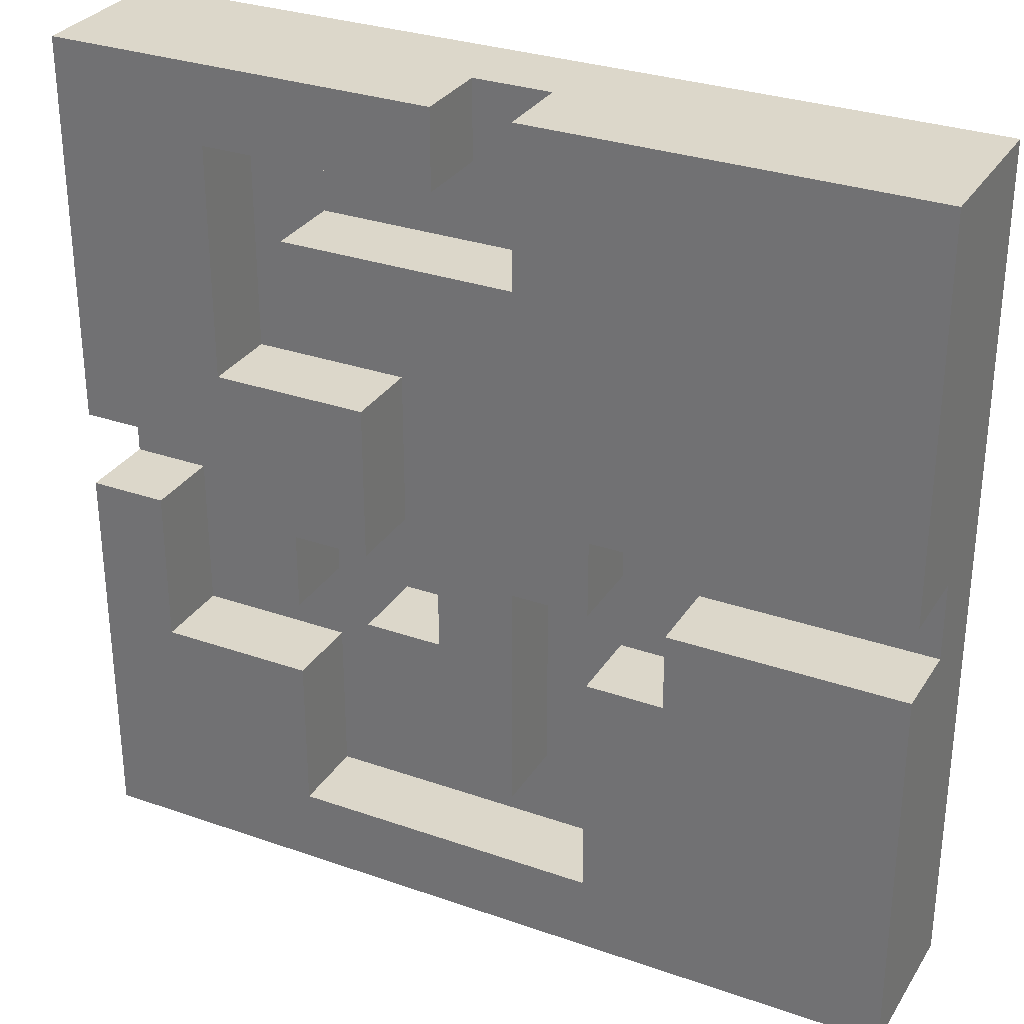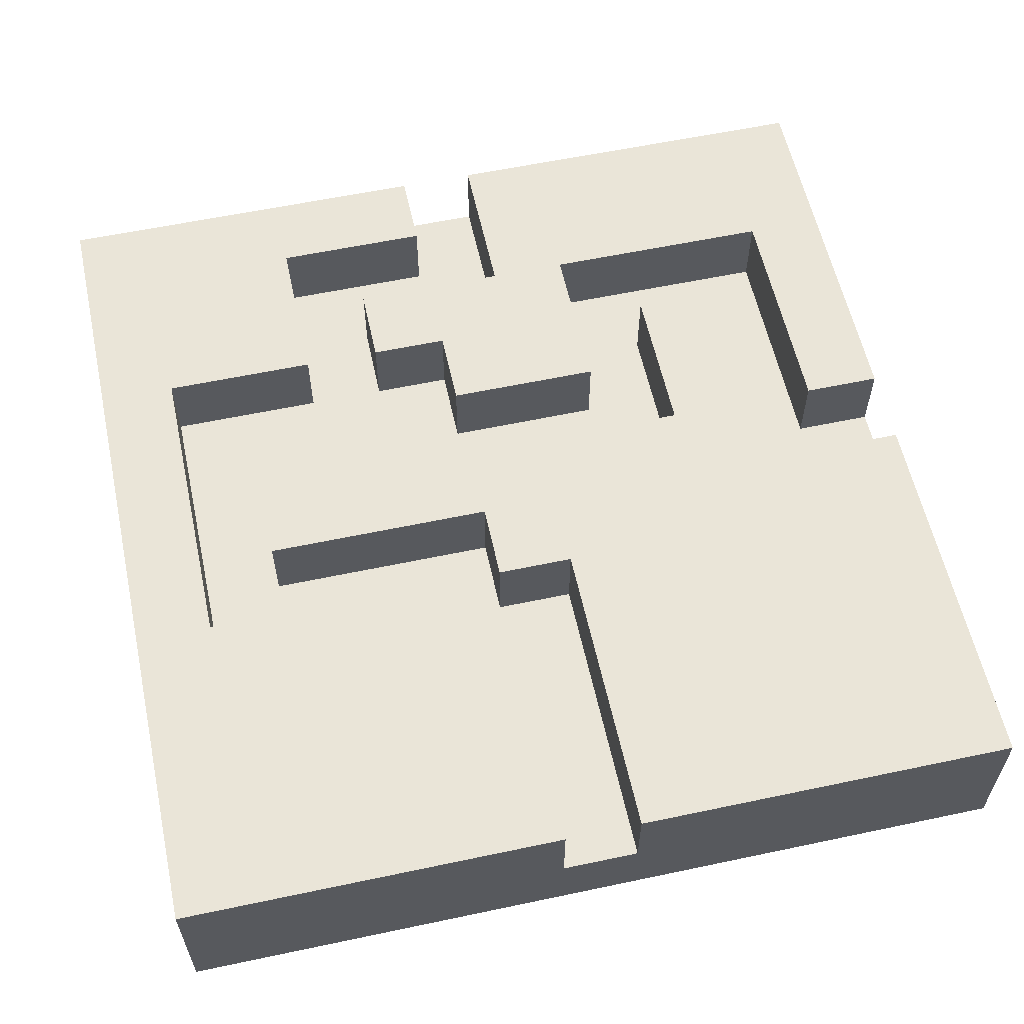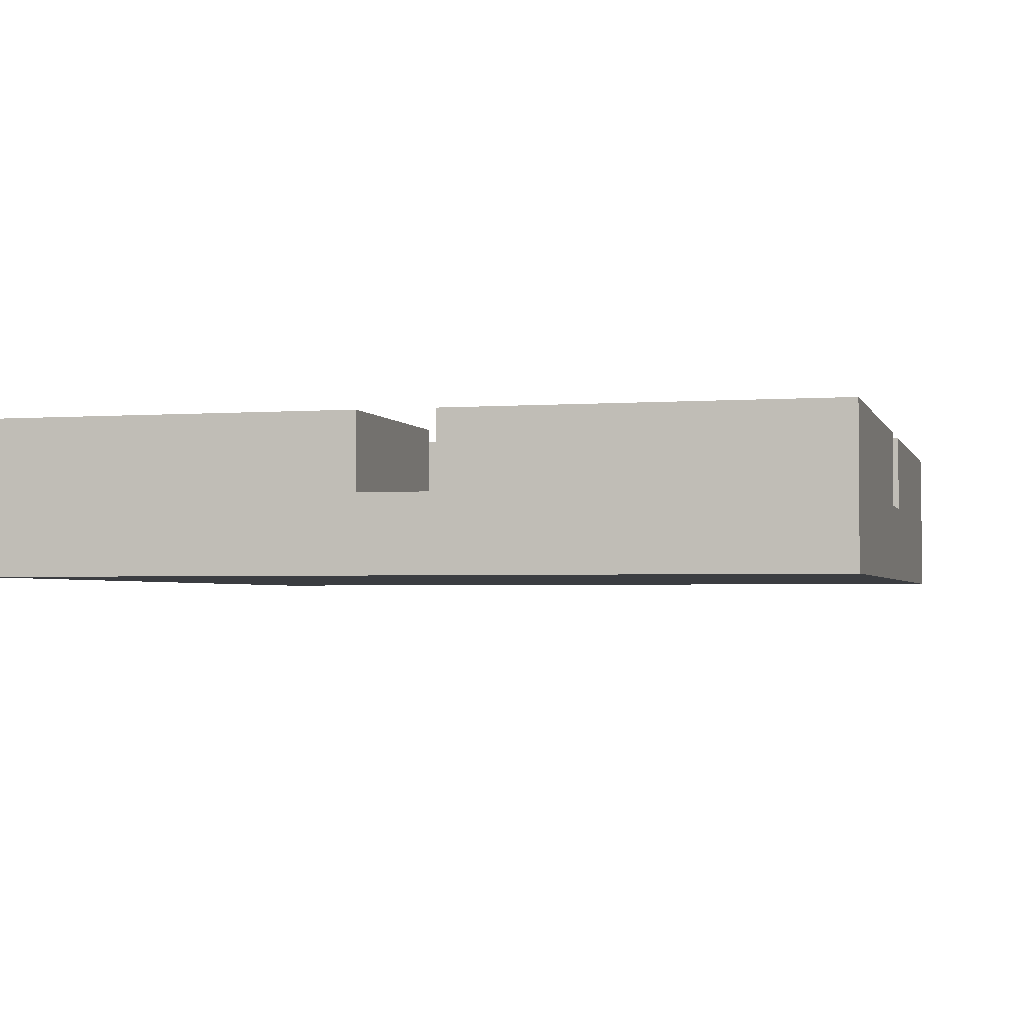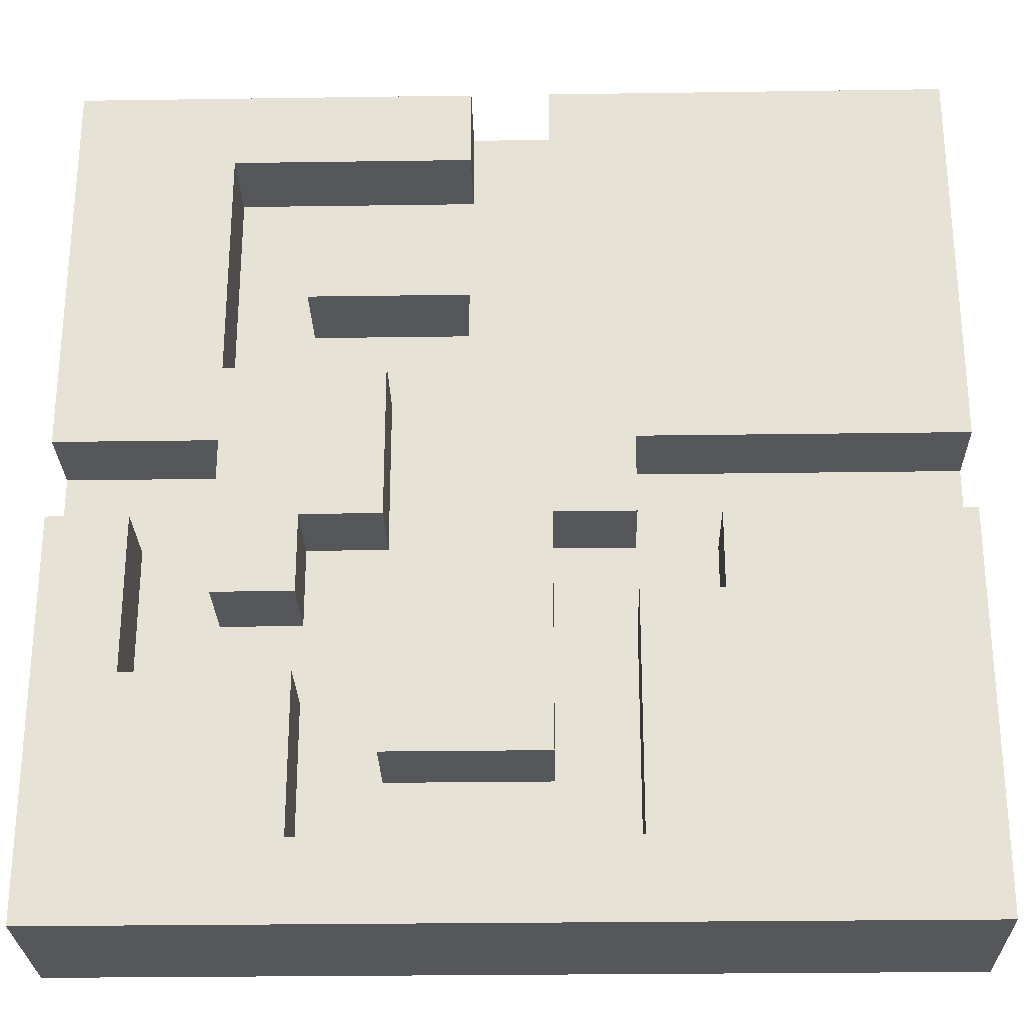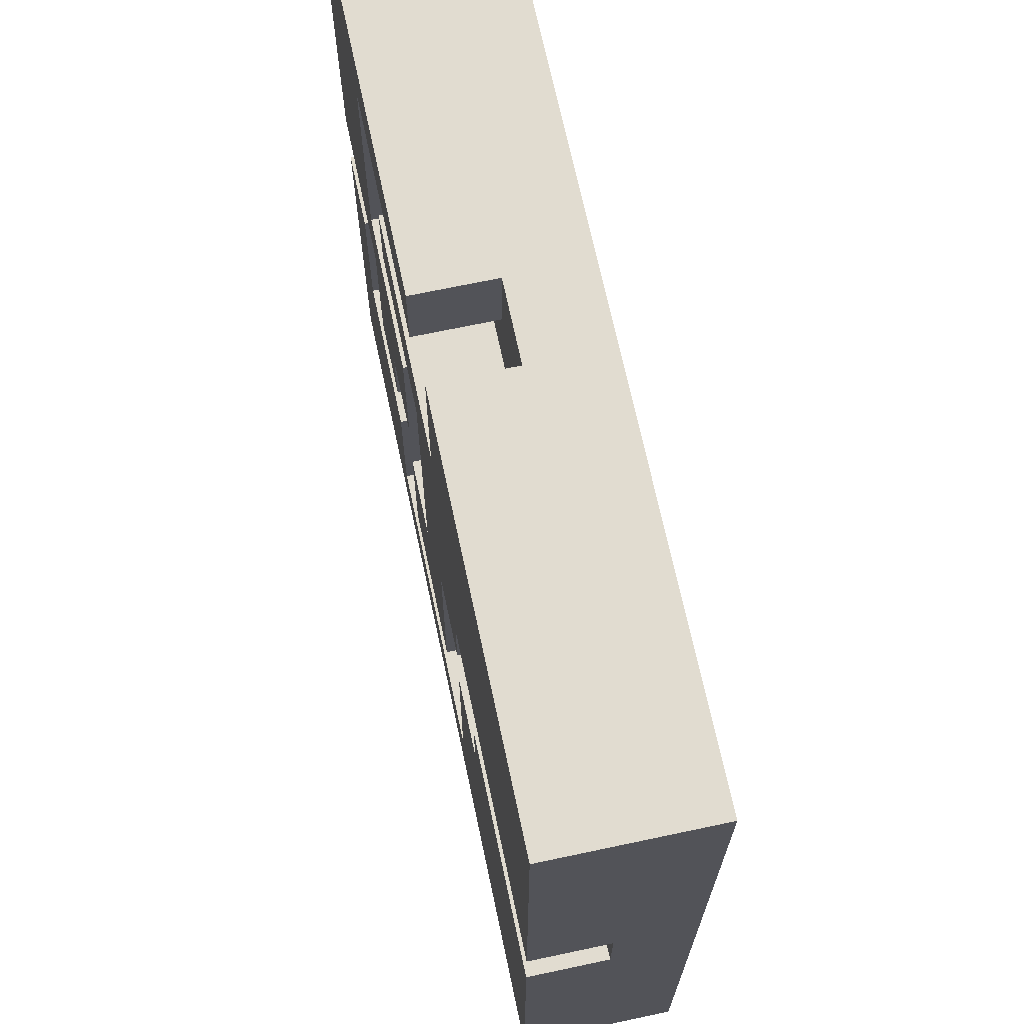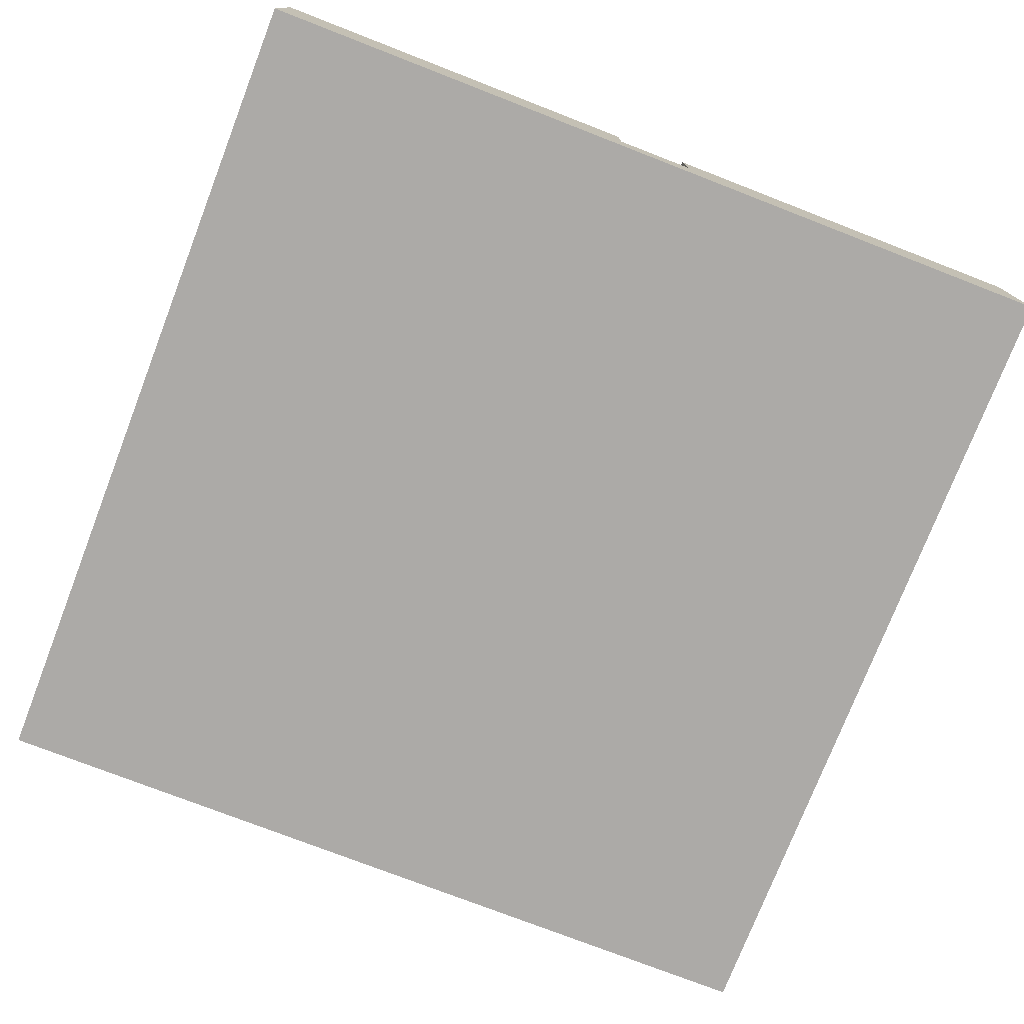
<metadata>
{"format":"obj","ext":"obj","renderer":"f3d","projection":"perspective","resolution":1024,"background":"white","views":[{"elev":30.5,"azim":-153.2,"up":"+Z"},{"elev":58.9,"azim":-102.3,"up":"+Y"},{"elev":-2.6,"azim":-75.3,"up":"+Y"},{"elev":-26.7,"azim":-178.7,"up":"+Z"},{"elev":69.4,"azim":-102.0,"up":"+Z"},{"elev":-76.0,"azim":-21.2,"up":"+Y"}]}
</metadata>
<code>
o
v -0.55 -0.1 0.55
v -0.55 -0.1 -0.55
v -0.55 0 0.55
v -0.55 0 0.05
v -0.55 0 -0.05
v -0.55 0 -0.55
v -0.55 0.1 0.55
v -0.55 0.1 0.05
v -0.55 0.1 -0.05
v -0.55 0.1 -0.55
v -0.15 0 0.05
v -0.15 0 -0.05
v -0.15 0.1 0.05
v -0.15 0.1 -0.05
v -0.05 0 -0.05
v -0.05 0 -0.35
v -0.05 0.1 -0.05
v -0.05 0.1 -0.35
v 0.05 0 0.55
v 0.05 0 0.45
v 0.05 0.1 0.55
v 0.05 0.1 0.45
v 0.15 0 0.15
v 0.15 0 -0.05
v 0.15 0.1 0.15
v 0.15 0.1 -0.05
v 0.25 0 -0.05
v 0.25 0 -0.15
v 0.25 0 -0.25
v 0.25 0 -0.45
v 0.25 0.1 -0.05
v 0.25 0.1 -0.15
v 0.25 0.1 -0.25
v 0.25 0.1 -0.45
v 0.35 0 0.45
v 0.35 0 0.15
v 0.35 0.1 0.45
v 0.35 0.1 0.15
v 0.45 0 -0.05
v 0.45 0 -0.25
v 0.45 0.1 -0.05
v 0.45 0.1 -0.25
v -0.25 0 -0.05
v -0.25 0 -0.15
v -0.25 0.1 -0.05
v -0.25 0.1 -0.15
v -0.15 0 -0.15
v -0.15 0 -0.45
v -0.15 0.1 -0.15
v -0.15 0.1 -0.45
v -0.05 0 0.55
v -0.05 0 0.35
v -0.05 0.1 0.55
v -0.05 0.1 0.35
v 0.05 0 0.25
v 0.05 0 -0.15
v 0.05 0.1 0.25
v 0.05 0.1 -0.15
v 0.15 0 -0.15
v 0.15 0 -0.35
v 0.15 0.1 -0.15
v 0.15 0.1 -0.35
v 0.25 0 0.35
v 0.25 0 0.25
v 0.25 0.1 0.35
v 0.25 0.1 0.25
v 0.35 0 0.05
v 0.35 0 -0.15
v 0.35 0.1 0.05
v 0.35 0.1 -0.15
v 0.55 -0.1 0.55
v 0.55 -0.1 -0.55
v 0.55 0 0.55
v 0.55 0 0.05
v 0.55 0 -0.05
v 0.55 0 -0.55
v 0.55 0.1 0.55
v 0.55 0.1 0.05
v 0.55 0.1 -0.05
v 0.55 0.1 -0.55
v -0.55 -0.1 0.55
v -0.55 0 0.55
v -0.55 0.1 0.55
v -0.05 0 0.55
v -0.05 0.1 0.55
v 0.05 0 0.55
v 0.05 0.1 0.55
v 0.55 -0.1 0.55
v 0.55 0 0.55
v 0.55 0.1 0.55
v -0.05 0 0.35
v -0.05 0.1 0.35
v 0.25 0 0.35
v 0.25 0.1 0.35
v 0.15 0 0.15
v 0.15 0.1 0.15
v 0.35 0 0.15
v 0.35 0.1 0.15
v -0.55 0 -0.05
v -0.55 0.1 -0.05
v -0.25 0 -0.05
v -0.25 0.1 -0.05
v 0.45 0 -0.05
v 0.45 0.1 -0.05
v 0.55 0 -0.05
v 0.55 0.1 -0.05
v -0.25 0 -0.15
v -0.25 0.1 -0.15
v -0.15 0 -0.15
v -0.15 0.1 -0.15
v 0.05 0 -0.15
v 0.05 0.1 -0.15
v 0.15 0 -0.15
v 0.15 0.1 -0.15
v 0.25 0 -0.25
v 0.25 0.1 -0.25
v 0.45 0 -0.25
v 0.45 0.1 -0.25
v -0.15 0 -0.45
v -0.15 0.1 -0.45
v 0.25 0 -0.45
v 0.25 0.1 -0.45
v 0.05 0 0.45
v 0.05 0.1 0.45
v 0.35 0 0.45
v 0.35 0.1 0.45
v 0.05 0 0.25
v 0.05 0.1 0.25
v 0.25 0 0.25
v 0.25 0.1 0.25
v -0.55 0 0.05
v -0.55 0.1 0.05
v -0.15 0 0.05
v -0.15 0.1 0.05
v 0.35 0 0.05
v 0.35 0.1 0.05
v 0.55 0 0.05
v 0.55 0.1 0.05
v -0.15 0 -0.05
v -0.15 0.1 -0.05
v -0.05 0 -0.05
v -0.05 0.1 -0.05
v 0.15 0 -0.05
v 0.15 0.1 -0.05
v 0.25 0 -0.05
v 0.25 0.1 -0.05
v 0.25 0 -0.15
v 0.25 0.1 -0.15
v 0.35 0 -0.15
v 0.35 0.1 -0.15
v -0.05 0 -0.35
v -0.05 0.1 -0.35
v 0.15 0 -0.35
v 0.15 0.1 -0.35
v -0.55 -0.1 -0.55
v -0.55 0 -0.55
v -0.55 0.1 -0.55
v 0.55 -0.1 -0.55
v 0.55 0 -0.55
v 0.55 0.1 -0.55
v -0.55 -0.1 0.55
v 0.55 -0.1 0.55
v -0.55 -0.1 -0.55
v 0.55 -0.1 -0.55
v -0.05 0 0.55
v 0.05 0 0.55
v 0.05 0 0.45
v 0.35 0 0.45
v -0.05 0 0.35
v 0.25 0 0.35
v 0.05 0 0.25
v 0.25 0 0.25
v 0.15 0 0.15
v 0.35 0 0.15
v -0.55 0 0.05
v -0.15 0 0.05
v 0.35 0 0.05
v 0.55 0 0.05
v -0.55 0 -0.05
v -0.25 0 -0.05
v -0.15 0 -0.05
v -0.05 0 -0.05
v 0.15 0 -0.05
v 0.25 0 -0.05
v 0.45 0 -0.05
v 0.55 0 -0.05
v -0.25 0 -0.15
v -0.15 0 -0.15
v 0.05 0 -0.15
v 0.15 0 -0.15
v 0.25 0 -0.15
v 0.35 0 -0.15
v 0.25 0 -0.25
v 0.45 0 -0.25
v -0.05 0 -0.35
v 0.15 0 -0.35
v -0.15 0 -0.45
v 0.25 0 -0.45
v -0.55 0.1 0.55
v -0.05 0.1 0.55
v 0.05 0.1 0.55
v 0.55 0.1 0.55
v 0.05 0.1 0.45
v 0.35 0.1 0.45
v -0.05 0.1 0.35
v 0.25 0.1 0.35
v 0.05 0.1 0.25
v 0.25 0.1 0.25
v 0.15 0.1 0.15
v 0.35 0.1 0.15
v -0.55 0.1 0.05
v -0.15 0.1 0.05
v 0.35 0.1 0.05
v 0.55 0.1 0.05
v -0.55 0.1 -0.05
v -0.25 0.1 -0.05
v -0.15 0.1 -0.05
v -0.05 0.1 -0.05
v 0.15 0.1 -0.05
v 0.25 0.1 -0.05
v 0.45 0.1 -0.05
v 0.55 0.1 -0.05
v -0.25 0.1 -0.15
v -0.15 0.1 -0.15
v 0.05 0.1 -0.15
v 0.15 0.1 -0.15
v 0.25 0.1 -0.15
v 0.35 0.1 -0.15
v 0.25 0.1 -0.25
v 0.45 0.1 -0.25
v -0.05 0.1 -0.35
v 0.15 0.1 -0.35
v -0.15 0.1 -0.45
v 0.25 0.1 -0.45
v -0.55 0.1 -0.55
v 0.55 0.1 -0.55
f 3 2 1
f 4 2 3
f 5 2 4
f 6 2 5
f 7 4 3
f 8 4 7
f 9 6 5
f 10 6 9
f 13 12 11
f 14 12 13
f 17 16 15
f 18 16 17
f 21 20 19
f 22 20 21
f 25 24 23
f 26 24 25
f 31 28 27
f 32 28 31
f 33 30 29
f 34 30 33
f 37 36 35
f 38 36 37
f 41 40 39
f 42 40 41
f 43 44 45
f 45 44 46
f 47 48 49
f 49 48 50
f 51 52 53
f 53 52 54
f 55 56 57
f 57 56 58
f 59 60 61
f 61 60 62
f 63 64 65
f 65 64 66
f 67 68 69
f 69 68 70
f 71 72 73
f 73 72 74
f 74 72 75
f 75 72 76
f 73 74 77
f 77 74 78
f 75 76 79
f 79 76 80
f 84 82 81
f 84 83 82
f 85 83 84
f 86 84 81
f 88 86 81
f 89 87 86
f 89 86 88
f 90 87 89
f 93 92 91
f 94 92 93
f 97 96 95
f 98 96 97
f 101 100 99
f 102 100 101
f 105 104 103
f 106 104 105
f 109 108 107
f 110 108 109
f 113 112 111
f 114 112 113
f 117 116 115
f 118 116 117
f 121 120 119
f 122 120 121
f 123 124 125
f 125 124 126
f 127 128 129
f 129 128 130
f 131 132 133
f 133 132 134
f 135 136 137
f 137 136 138
f 139 140 141
f 141 140 142
f 143 144 145
f 145 144 146
f 147 148 149
f 149 148 150
f 151 152 153
f 153 152 154
f 155 156 158
f 156 157 159
f 158 156 159
f 159 157 160
f 163 162 161
f 164 162 163
f 165 166 167
f 165 167 169
f 167 168 169
f 169 168 170
f 170 168 172
f 171 172 173
f 172 168 174
f 173 172 174
f 175 176 179
f 179 176 180
f 180 176 181
f 171 173 183
f 177 178 185
f 185 178 186
f 181 182 187
f 180 181 187
f 187 182 188
f 183 184 189
f 171 183 189
f 189 184 190
f 190 184 191
f 177 185 192
f 190 191 193
f 191 192 193
f 192 185 194
f 193 192 194
f 188 182 195
f 190 193 196
f 188 195 197
f 195 196 197
f 196 193 198
f 197 196 198
f 201 202 203
f 203 202 204
f 199 200 205
f 205 206 207
f 207 206 208
f 204 202 210
f 205 207 211
f 199 205 211
f 211 207 212
f 209 210 213
f 210 202 213
f 213 202 214
f 212 207 217
f 217 207 218
f 209 213 219
f 219 213 220
f 215 216 223
f 218 207 225
f 220 213 227
f 227 213 228
f 221 222 230
f 225 226 231
f 218 225 231
f 231 226 232
f 223 224 233
f 229 230 234
f 223 233 235
f 233 234 235
f 215 223 235
f 234 230 236
f 235 234 236
f 230 222 236

</code>
